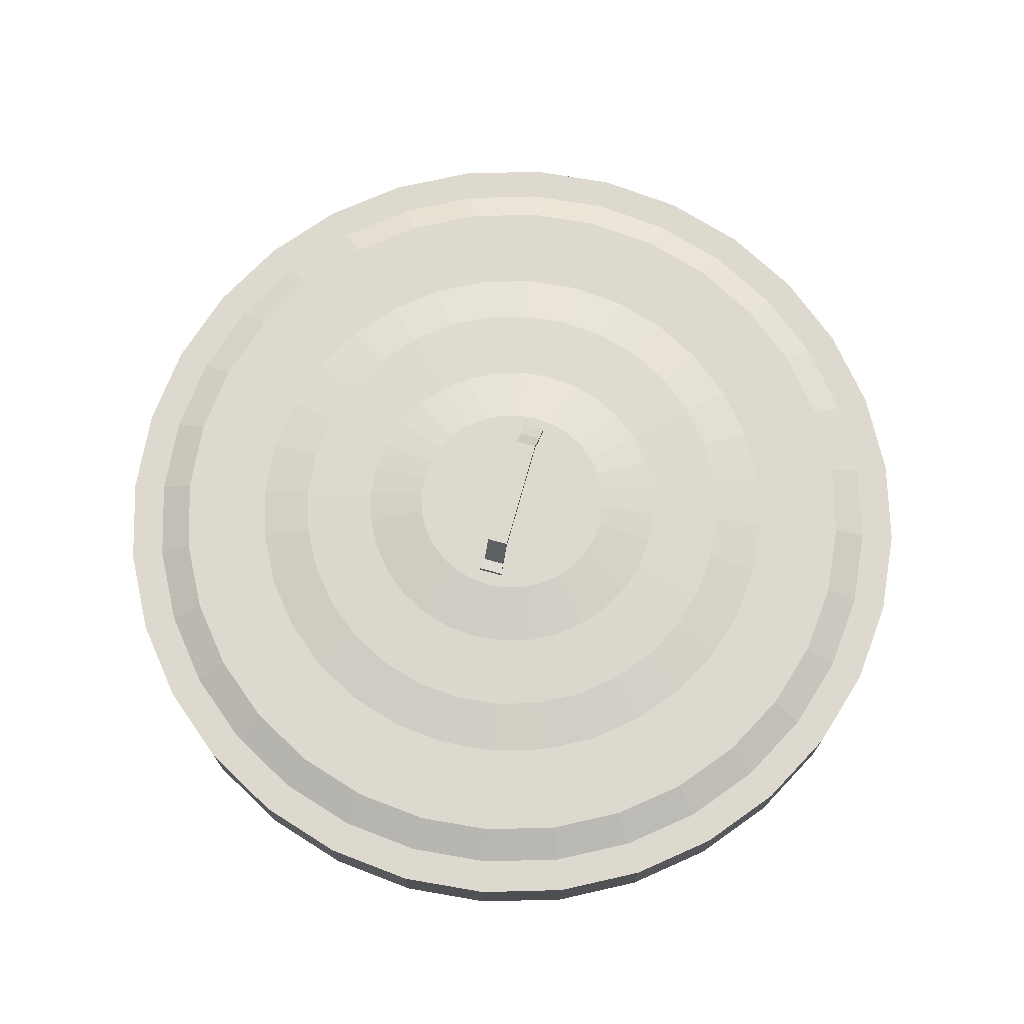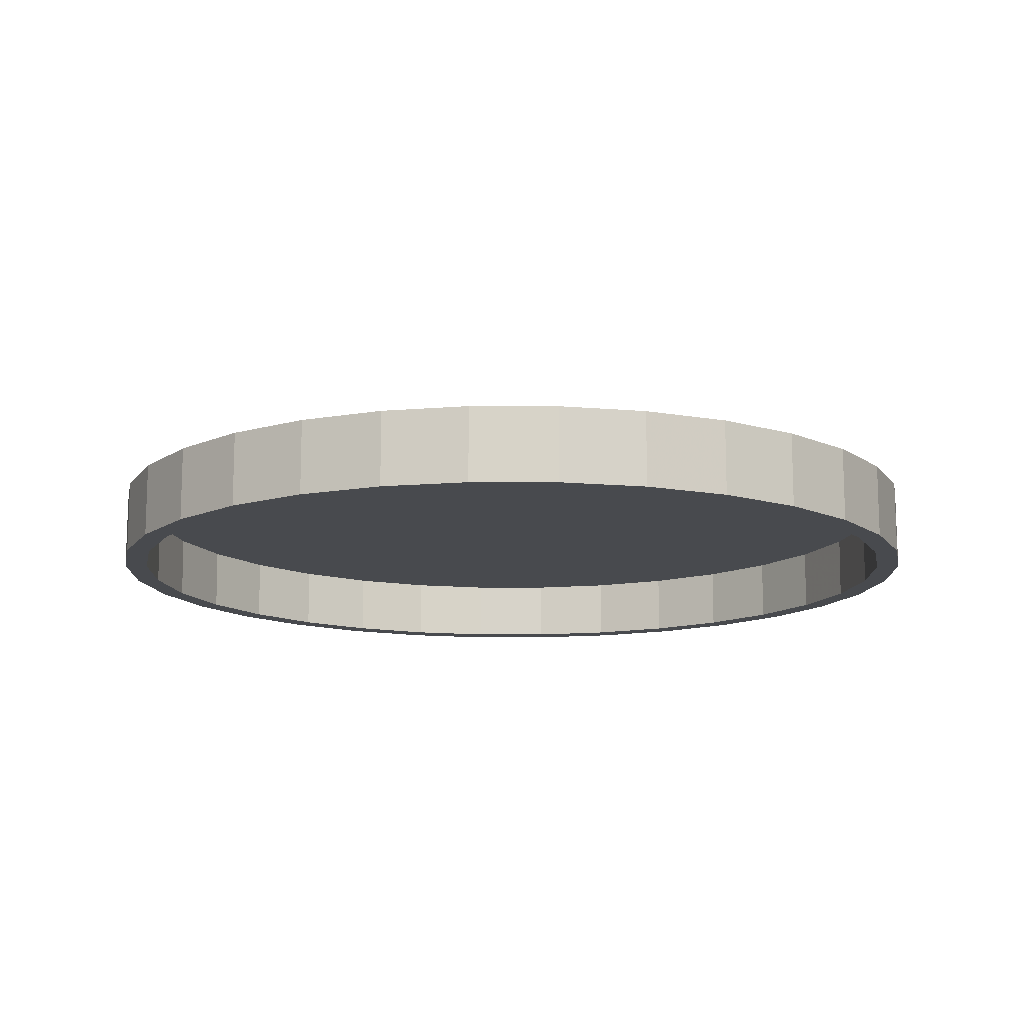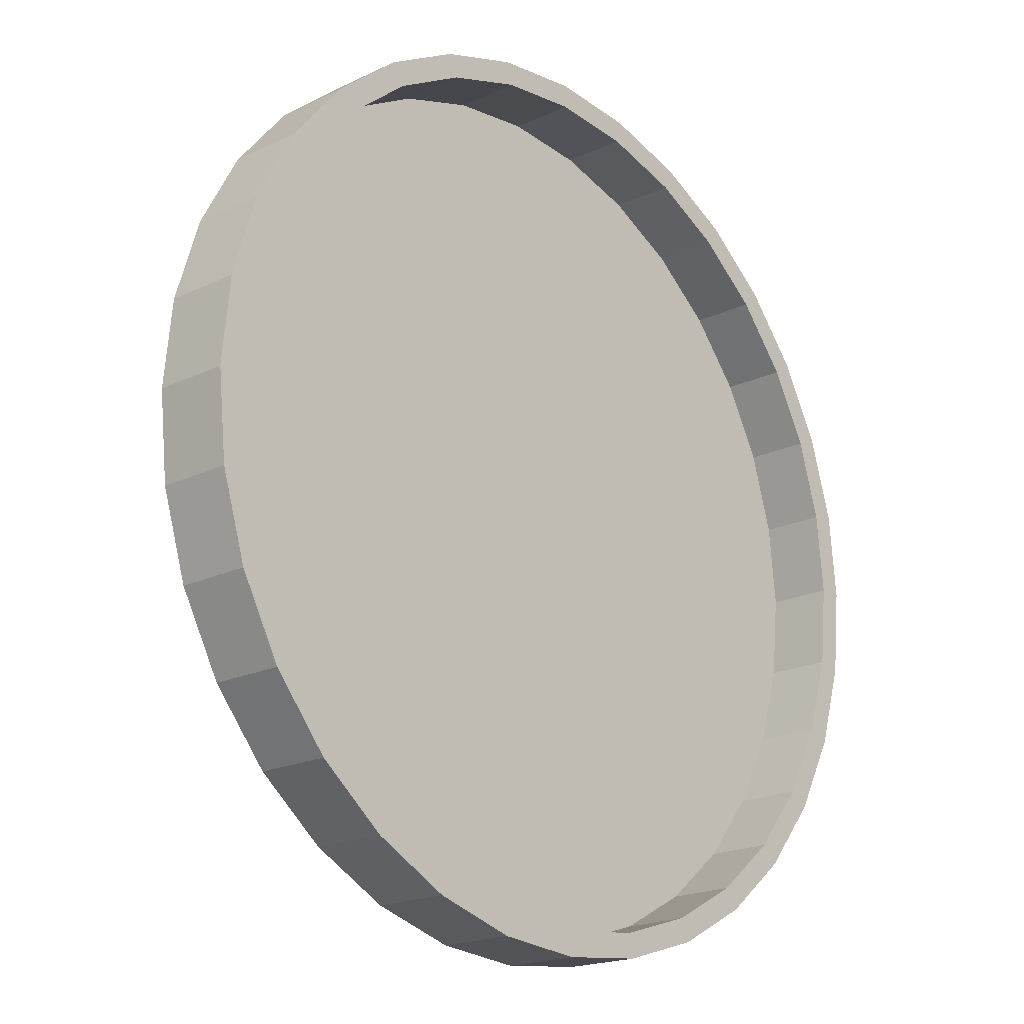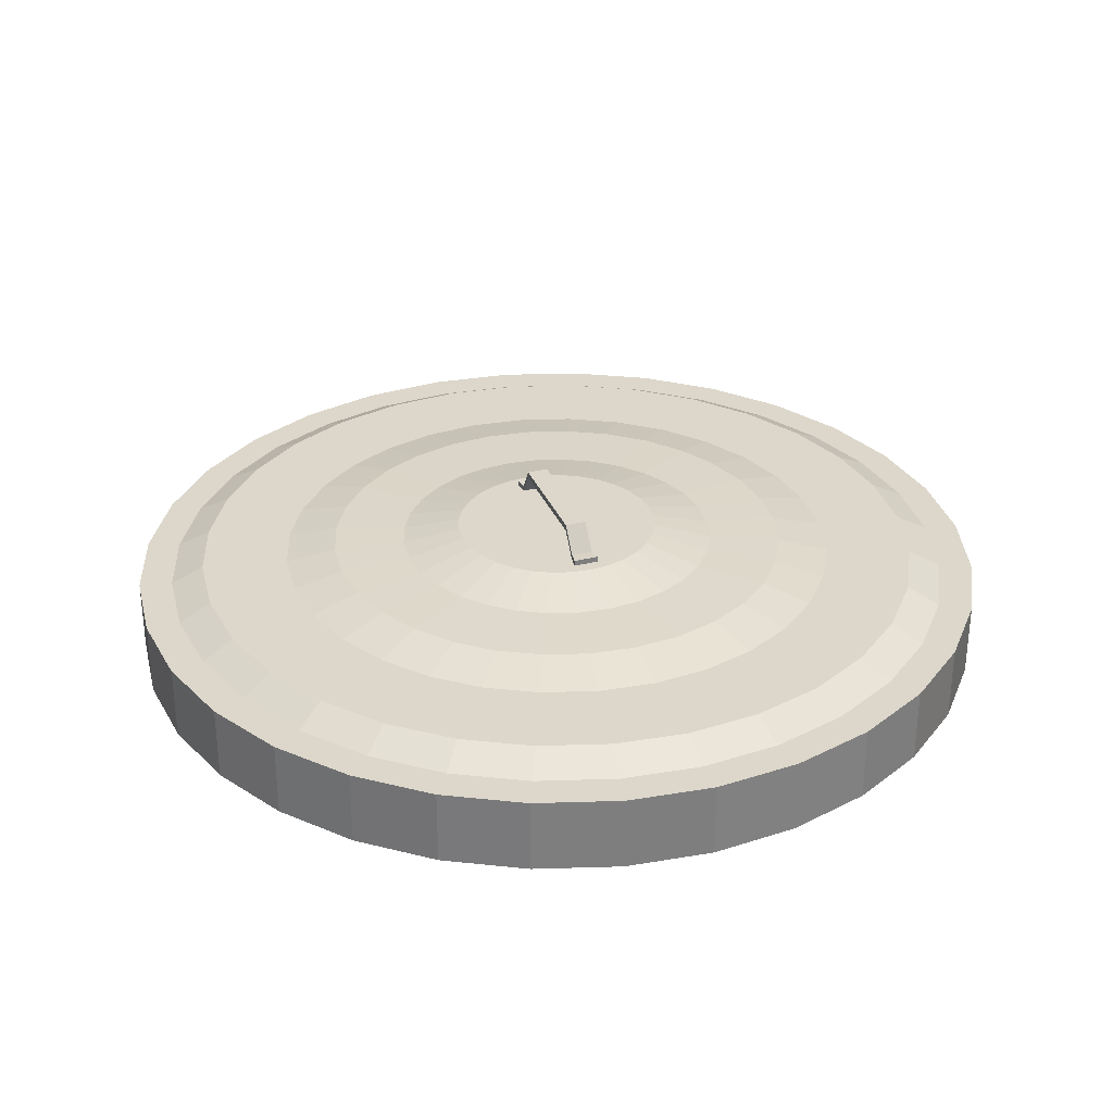
<metadata>
{"format":"obj","ext":"obj","renderer":"f3d","projection":"perspective","resolution":1024,"background":"white","views":[{"elev":71.7,"azim":-74.6,"up":"+Y"},{"elev":-13.1,"azim":-174.6,"up":"+Y"},{"elev":-19.0,"azim":-47.6,"up":"+Z"},{"elev":30.7,"azim":70.6,"up":"+Y"}]}
</metadata>
<code>
o Cylinder
v 0 2.022 -1.002
v 0 1.868 -1
v 0.1954 2.022 -0.9824
v 0.1951 1.868 -0.9808
v 0.3833 2.022 -0.9254
v 0.3827 1.868 -0.9239
v 0.5565 2.022 -0.8328
v 0.5556 1.868 -0.8315
v 0.7083 2.022 -0.7083
v 0.7071 1.868 -0.7071
v 0.8328 2.022 -0.5565
v 0.8315 1.868 -0.5556
v 0.9254 2.022 -0.3833
v 0.9239 1.868 -0.3827
v 0.9824 2.022 -0.1954
v 0.9808 1.868 -0.1951
v 1.002 2.022 -0
v 1 1.868 -0
v 0.9824 2.022 0.1954
v 0.9808 1.868 0.1951
v 0.9254 2.022 0.3833
v 0.9239 1.868 0.3827
v 0.8328 2.022 0.5565
v 0.8315 1.868 0.5556
v 0.7083 2.022 0.7083
v 0.7071 1.868 0.7071
v 0.5565 2.022 0.8328
v 0.5556 1.868 0.8315
v 0.3833 2.022 0.9254
v 0.3827 1.868 0.9239
v 0.1954 2.022 0.9824
v 0.1951 1.868 0.9808
v -0 2.022 1.002
v -0 1.868 1
v -0.1954 2.022 0.9824
v -0.1951 1.868 0.9808
v -0.3833 2.022 0.9254
v -0.3827 1.868 0.9239
v -0.5565 2.022 0.8328
v -0.5556 1.868 0.8315
v -0.7083 2.022 0.7083
v -0.7071 1.868 0.7071
v -0.8328 2.022 0.5565
v -0.8315 1.868 0.5556
v -0.9254 2.022 0.3833
v -0.9239 1.868 0.3827
v -0.9824 2.022 0.1954
v -0.9808 1.868 0.1951
v -1.002 2.022 -1e-06
v -1 1.868 -1e-06
v -0.9824 2.022 -0.1954
v -0.9808 1.868 -0.1951
v -0.9254 2.022 -0.3833
v -0.9239 1.868 -0.3827
v -0.8328 2.022 -0.5565
v -0.8315 1.868 -0.5556
v -0.7083 2.022 -0.7083
v -0.7071 1.868 -0.7071
v -0.5565 2.022 -0.8328
v -0.5556 1.868 -0.8315
v -0.3833 2.022 -0.9254
v -0.3827 1.868 -0.9239
v -0.1954 2.022 -0.9824
v -0.1951 1.868 -0.9808
v -0 1.868 -1.057
v 0.2061 1.868 -1.036
v 0.4044 1.868 -0.9762
v 0.587 1.868 -0.8786
v 0.7472 1.868 -0.7472
v 0.8786 1.868 -0.587
v 0.9762 1.868 -0.4044
v 1.036 1.868 -0.2061
v 1.057 1.868 -0
v 1.036 1.868 0.2061
v 0.9762 1.868 0.4044
v 0.8786 1.868 0.587
v 0.7472 1.868 0.7472
v 0.587 1.868 0.8786
v 0.4044 1.868 0.9762
v 0.2061 1.868 1.036
v -0 1.868 1.057
v -0.2061 1.868 1.036
v -0.4044 1.868 0.9762
v -0.587 1.868 0.8786
v -0.7472 1.868 0.7472
v -0.8786 1.868 0.587
v -0.9762 1.868 0.4044
v -1.036 1.868 0.2061
v -1.057 1.868 -1e-06
v -1.036 1.868 -0.2061
v -0.9762 1.868 -0.4044
v -0.8786 1.868 -0.587
v -0.7472 1.868 -0.7472
v -0.587 1.868 -0.8786
v -0.4044 1.868 -0.9762
v -0.2061 1.868 -1.036
v 0 2.048 -1.057
v 0.2061 2.048 -1.036
v 0.4044 2.048 -0.9762
v 0.587 2.048 -0.8786
v 0.7472 2.048 -0.7472
v 0.8786 2.048 -0.587
v 0.9762 2.048 -0.4044
v 1.036 2.048 -0.2061
v 1.057 2.048 -0
v 1.036 2.048 0.2061
v 0.9762 2.048 0.4044
v 0.8786 2.048 0.587
v 0.7472 2.048 0.7472
v 0.587 2.048 0.8786
v 0.4044 2.048 0.9762
v 0.2061 2.048 1.036
v -0 2.048 1.057
v -0.2061 2.048 1.036
v -0.4044 2.048 0.9762
v -0.587 2.048 0.8786
v -0.7472 2.048 0.7472
v -0.8786 2.048 0.587
v -0.9762 2.048 0.4044
v -1.036 2.048 0.2061
v -1.057 2.048 -1e-06
v -1.036 2.048 -0.2061
v -0.9762 2.048 -0.4044
v -0.8786 2.048 -0.587
v -0.7472 2.048 -0.7472
v -0.587 2.048 -0.8786
v -0.4044 2.048 -0.9762
v -0.2061 2.048 -1.036
v 0 2.048 -0.9759
v 0.1904 2.048 -0.9571
v 0.3735 2.048 -0.9016
v 0.5422 2.048 -0.8114
v 0.6901 2.048 -0.6901
v 0.8114 2.048 -0.5422
v 0.9016 2.048 -0.3735
v 0.9571 2.048 -0.1904
v 0.9759 2.048 -0
v 0.9571 2.048 0.1904
v 0.9016 2.048 0.3735
v 0.8114 2.048 0.5422
v 0.6901 2.048 0.6901
v 0.5422 2.048 0.8114
v 0.3735 2.048 0.9016
v 0.1904 2.048 0.9571
v -0 2.048 0.9759
v -0.1904 2.048 0.9571
v -0.3735 2.048 0.9016
v -0.5422 2.048 0.8114
v -0.6901 2.048 0.6901
v -0.8114 2.048 0.5422
v -0.9016 2.048 0.3735
v -0.9571 2.048 0.1904
v -0.9759 2.048 -1e-06
v -0.9571 2.048 -0.1904
v -0.9016 2.048 -0.3735
v -0.8114 2.048 -0.5422
v -0.6901 2.048 -0.6901
v -0.5422 2.048 -0.8114
v -0.3735 2.048 -0.9016
v -0.1904 2.048 -0.9571
v 0 2.087 -0.8972
v 0.175 2.087 -0.8799
v 0.3433 2.087 -0.8289
v 0.4984 2.087 -0.746
v 0.6344 2.087 -0.6344
v 0.746 2.087 -0.4984
v 0.8289 2.087 -0.3433
v 0.8799 2.087 -0.175
v 0.8972 2.087 -0
v 0.8799 2.087 0.175
v 0.8289 2.087 0.3433
v 0.746 2.087 0.4984
v 0.6344 2.087 0.6344
v 0.4984 2.087 0.746
v 0.3433 2.087 0.8289
v 0.175 2.087 0.8799
v -0 2.087 0.8972
v -0.175 2.087 0.8799
v -0.3433 2.087 0.8289
v -0.4984 2.087 0.746
v -0.6344 2.087 0.6344
v -0.746 2.087 0.4984
v -0.8289 2.087 0.3433
v -0.8799 2.087 0.175
v -0.8972 2.087 -1e-06
v -0.8799 2.087 -0.175
v -0.8289 2.087 -0.3433
v -0.746 2.087 -0.4984
v -0.6344 2.087 -0.6344
v -0.4984 2.087 -0.746
v -0.3433 2.087 -0.8289
v -0.175 2.087 -0.8799
v 0 2.087 -0.6862
v 0.1339 2.087 -0.673
v 0.2626 2.087 -0.634
v 0.3813 2.087 -0.5706
v 0.4852 2.087 -0.4852
v 0.5706 2.087 -0.3813
v 0.634 2.087 -0.2626
v 0.673 2.087 -0.1339
v 0.6862 2.087 -0
v 0.673 2.087 0.1339
v 0.634 2.087 0.2626
v 0.5706 2.087 0.3813
v 0.4852 2.087 0.4852
v 0.3813 2.087 0.5706
v 0.2626 2.087 0.634
v 0.1339 2.087 0.673
v -0 2.087 0.6862
v -0.1339 2.087 0.673
v -0.2626 2.087 0.634
v -0.3813 2.087 0.5706
v -0.4852 2.087 0.4852
v -0.5706 2.087 0.3813
v -0.634 2.087 0.2626
v -0.673 2.087 0.1339
v -0.6862 2.087 -1e-06
v -0.673 2.087 -0.1339
v -0.634 2.087 -0.2626
v -0.5706 2.087 -0.3813
v -0.4852 2.087 -0.4852
v -0.3813 2.087 -0.5706
v -0.2626 2.087 -0.634
v -0.1339 2.087 -0.673
v 0 2.111 -0.5645
v 0.1101 2.111 -0.5536
v 0.216 2.111 -0.5215
v 0.3136 2.111 -0.4693
v 0.3991 2.111 -0.3991
v 0.4693 2.111 -0.3136
v 0.5215 2.111 -0.216
v 0.5536 2.111 -0.1101
v 0.5645 2.111 -0
v 0.5536 2.111 0.1101
v 0.5215 2.111 0.216
v 0.4693 2.111 0.3136
v 0.3991 2.111 0.3991
v 0.3136 2.111 0.4693
v 0.216 2.111 0.5215
v 0.1101 2.111 0.5536
v -0 2.111 0.5645
v -0.1101 2.111 0.5536
v -0.216 2.111 0.5215
v -0.3136 2.111 0.4693
v -0.3991 2.111 0.3991
v -0.4693 2.111 0.3136
v -0.5215 2.111 0.216
v -0.5536 2.111 0.1101
v -0.5645 2.111 -1e-06
v -0.5536 2.111 -0.1101
v -0.5215 2.111 -0.216
v -0.4693 2.111 -0.3136
v -0.3991 2.111 -0.3991
v -0.3136 2.111 -0.4693
v -0.216 2.111 -0.5215
v -0.1101 2.111 -0.5536
v 0 2.116 -0.3903
v 0.07613 2.116 -0.3828
v 0.1493 2.116 -0.3605
v 0.2168 2.116 -0.3245
v 0.276 2.116 -0.276
v 0.3245 2.116 -0.2168
v 0.3605 2.116 -0.1493
v 0.3828 2.116 -0.07613
v 0.3903 2.116 -0
v 0.3828 2.116 0.07613
v 0.3605 2.116 0.1493
v 0.3245 2.116 0.2168
v 0.276 2.116 0.276
v 0.2168 2.116 0.3245
v 0.1493 2.116 0.3605
v 0.07613 2.116 0.3828
v -0 2.116 0.3903
v -0.07613 2.116 0.3828
v -0.1493 2.116 0.3605
v -0.2168 2.116 0.3245
v -0.276 2.116 0.276
v -0.3245 2.116 0.2168
v -0.3605 2.116 0.1493
v -0.3828 2.116 0.07613
v -0.3903 2.116 -1e-06
v -0.3828 2.116 -0.07614
v -0.3605 2.116 -0.1493
v -0.3245 2.116 -0.2168
v -0.276 2.116 -0.276
v -0.2168 2.116 -0.3245
v -0.1493 2.116 -0.3605
v -0.07613 2.116 -0.3828
v 0 2.145 -0.2492
v 0.04862 2.145 -0.2444
v 0.09537 2.145 -0.2303
v 0.1385 2.145 -0.2072
v 0.1762 2.145 -0.1762
v 0.2072 2.145 -0.1385
v 0.2303 2.145 -0.09537
v 0.2444 2.145 -0.04862
v 0.2492 2.145 -0
v 0.2444 2.145 0.04862
v 0.2303 2.145 0.09537
v 0.2072 2.145 0.1385
v 0.1762 2.145 0.1762
v 0.1385 2.145 0.2072
v 0.09537 2.145 0.2303
v 0.04862 2.145 0.2444
v 0 2.145 0.2492
v -0.04862 2.145 0.2444
v -0.09537 2.145 0.2303
v -0.1385 2.145 0.2072
v -0.1762 2.145 0.1762
v -0.2072 2.145 0.1385
v -0.2303 2.145 0.09537
v -0.2444 2.145 0.04862
v -0.2492 2.145 -0
v -0.2444 2.145 -0.04862
v -0.2303 2.145 -0.09537
v -0.2072 2.145 -0.1385
v -0.1762 2.145 -0.1762
v -0.1385 2.145 -0.2072
v -0.09537 2.145 -0.2303
v -0.04862 2.145 -0.2444
v 0.143 2.218 -0.0258
v 0.143 2.218 0.0258
v -0.1469 2.218 0.0258
v -0.1469 2.218 -0.0258
v 0.143 2.202 -0.0258
v 0.143 2.202 0.0258
v -0.1469 2.202 0.0258
v -0.1469 2.202 -0.0258
v 0.1899 2.157 -0.0258
v 0.1899 2.157 0.0258
v 0.1899 2.142 -0.0258
v 0.1899 2.142 0.0258
v -0.1854 2.157 0.0258
v -0.1854 2.157 -0.0258
v -0.1854 2.142 0.0258
v -0.1854 2.142 -0.0258
v 0.2188 2.159 -0.02978
v 0.2188 2.159 0.02978
v 0.2188 2.14 -0.02978
v 0.2188 2.14 0.02978
v -0.2143 2.159 0.02978
v -0.2143 2.159 -0.02978
v -0.2143 2.14 0.02978
v -0.2143 2.14 -0.02978
f 1 2 4 3
f 3 4 6 5
f 5 6 8 7
f 7 8 10 9
f 9 10 12 11
f 11 12 14 13
f 13 14 16 15
f 15 16 18 17
f 17 18 20 19
f 19 20 22 21
f 21 22 24 23
f 23 24 26 25
f 25 26 28 27
f 27 28 30 29
f 29 30 32 31
f 31 32 34 33
f 33 34 36 35
f 35 36 38 37
f 37 38 40 39
f 39 40 42 41
f 41 42 44 43
f 43 44 46 45
f 45 46 48 47
f 47 48 50 49
f 49 50 52 51
f 51 52 54 53
f 53 54 56 55
f 55 56 58 57
f 57 58 60 59
f 59 60 62 61
f 28 26 77 78
f 2 1 63 64
f 61 62 64 63
f 1 3 63
f 3 61 63
f 3 5 61
f 5 59 61
f 5 7 59
f 7 57 59
f 7 9 57
f 9 55 57
f 9 11 55
f 11 53 55
f 11 13 53
f 13 51 53
f 13 15 51
f 15 49 51
f 15 17 49
f 17 47 49
f 17 19 47
f 19 45 47
f 19 21 45
f 21 43 45
f 21 23 43
f 23 41 43
f 23 25 41
f 25 39 41
f 25 27 39
f 27 37 39
f 27 29 37
f 29 35 37
f 29 31 35
f 31 33 35
f 75 74 106 107
f 2 64 96 65
f 42 40 84 85
f 18 16 72 73
f 56 54 91 92
f 32 30 79 80
f 8 6 67 68
f 46 44 86 87
f 22 20 74 75
f 60 58 93 94
f 36 34 81 82
f 12 10 69 70
f 50 48 88 89
f 26 24 76 77
f 64 62 95 96
f 40 38 83 84
f 16 14 71 72
f 54 52 90 91
f 30 28 78 79
f 6 4 66 67
f 44 42 85 86
f 20 18 73 74
f 58 56 92 93
f 34 32 80 81
f 10 8 68 69
f 48 46 87 88
f 4 2 65 66
f 24 22 75 76
f 62 60 94 95
f 38 36 82 83
f 14 12 70 71
f 52 50 89 90
f 110 109 141 142
f 70 69 101 102
f 96 95 127 128
f 91 90 122 123
f 86 85 117 118
f 81 80 112 113
f 76 75 107 108
f 71 70 102 103
f 66 65 97 98
f 65 96 128 97
f 92 91 123 124
f 87 86 118 119
f 82 81 113 114
f 77 76 108 109
f 72 71 103 104
f 67 66 98 99
f 93 92 124 125
f 88 87 119 120
f 83 82 114 115
f 78 77 109 110
f 73 72 104 105
f 68 67 99 100
f 94 93 125 126
f 89 88 120 121
f 84 83 115 116
f 79 78 110 111
f 74 73 105 106
f 69 68 100 101
f 95 94 126 127
f 90 89 121 122
f 85 84 116 117
f 80 79 111 112
f 145 144 176 177
f 105 104 136 137
f 100 99 131 132
f 126 125 157 158
f 121 120 152 153
f 116 115 147 148
f 111 110 142 143
f 106 105 137 138
f 101 100 132 133
f 127 126 158 159
f 122 121 153 154
f 117 116 148 149
f 112 111 143 144
f 107 106 138 139
f 102 101 133 134
f 128 127 159 160
f 123 122 154 155
f 118 117 149 150
f 113 112 144 145
f 108 107 139 140
f 103 102 134 135
f 98 97 129 130
f 97 128 160 129
f 124 123 155 156
f 119 118 150 151
f 114 113 145 146
f 109 108 140 141
f 104 103 135 136
f 99 98 130 131
f 125 124 156 157
f 120 119 151 152
f 115 114 146 147
f 180 179 211 212
f 140 139 171 172
f 135 134 166 167
f 130 129 161 162
f 129 160 192 161
f 156 155 187 188
f 151 150 182 183
f 146 145 177 178
f 141 140 172 173
f 136 135 167 168
f 131 130 162 163
f 157 156 188 189
f 152 151 183 184
f 147 146 178 179
f 142 141 173 174
f 137 136 168 169
f 132 131 163 164
f 158 157 189 190
f 153 152 184 185
f 148 147 179 180
f 143 142 174 175
f 138 137 169 170
f 133 132 164 165
f 159 158 190 191
f 154 153 185 186
f 149 148 180 181
f 144 143 175 176
f 139 138 170 171
f 134 133 165 166
f 160 159 191 192
f 155 154 186 187
f 150 149 181 182
f 215 214 246 247
f 175 174 206 207
f 170 169 201 202
f 165 164 196 197
f 191 190 222 223
f 186 185 217 218
f 181 180 212 213
f 176 175 207 208
f 171 170 202 203
f 166 165 197 198
f 192 191 223 224
f 187 186 218 219
f 182 181 213 214
f 177 176 208 209
f 172 171 203 204
f 167 166 198 199
f 162 161 193 194
f 161 192 224 193
f 188 187 219 220
f 183 182 214 215
f 178 177 209 210
f 173 172 204 205
f 168 167 199 200
f 163 162 194 195
f 189 188 220 221
f 184 183 215 216
f 179 178 210 211
f 174 173 205 206
f 169 168 200 201
f 164 163 195 196
f 190 189 221 222
f 185 184 216 217
f 250 249 281 282
f 210 209 241 242
f 205 204 236 237
f 200 199 231 232
f 195 194 226 227
f 221 220 252 253
f 216 215 247 248
f 211 210 242 243
f 206 205 237 238
f 201 200 232 233
f 196 195 227 228
f 222 221 253 254
f 217 216 248 249
f 212 211 243 244
f 207 206 238 239
f 202 201 233 234
f 197 196 228 229
f 223 222 254 255
f 218 217 249 250
f 213 212 244 245
f 208 207 239 240
f 203 202 234 235
f 198 197 229 230
f 224 223 255 256
f 219 218 250 251
f 214 213 245 246
f 209 208 240 241
f 204 203 235 236
f 199 198 230 231
f 194 193 225 226
f 193 224 256 225
f 220 219 251 252
f 279 278 310 311
f 245 244 276 277
f 240 239 271 272
f 235 234 266 267
f 230 229 261 262
f 256 255 287 288
f 251 250 282 283
f 246 245 277 278
f 241 240 272 273
f 236 235 267 268
f 231 230 262 263
f 226 225 257 258
f 225 256 288 257
f 252 251 283 284
f 247 246 278 279
f 242 241 273 274
f 237 236 268 269
f 232 231 263 264
f 227 226 258 259
f 253 252 284 285
f 248 247 279 280
f 243 242 274 275
f 238 237 269 270
f 233 232 264 265
f 228 227 259 260
f 254 253 285 286
f 249 248 280 281
f 244 243 275 276
f 239 238 270 271
f 234 233 265 266
f 229 228 260 261
f 255 254 286 287
f 290 289 320
f 290 320 319
f 290 319 291
f 319 318 291
f 318 292 291
f 318 317 292
f 317 293 292
f 317 316 293
f 316 294 293
f 316 315 294
f 315 295 294
f 315 314 295
f 314 296 295
f 314 313 296
f 313 297 296
f 313 312 297
f 312 298 297
f 312 311 298
f 311 299 298
f 311 310 299
f 310 300 299
f 310 309 300
f 309 301 300
f 309 308 301
f 308 302 301
f 308 307 302
f 307 303 302
f 307 306 303
f 306 304 303
f 306 305 304
f 274 273 305 306
f 269 268 300 301
f 264 263 295 296
f 259 258 290 291
f 285 284 316 317
f 280 279 311 312
f 275 274 306 307
f 270 269 301 302
f 265 264 296 297
f 260 259 291 292
f 286 285 317 318
f 281 280 312 313
f 276 275 307 308
f 271 270 302 303
f 266 265 297 298
f 261 260 292 293
f 287 286 318 319
f 282 281 313 314
f 277 276 308 309
f 272 271 303 304
f 267 266 298 299
f 262 261 293 294
f 288 287 319 320
f 283 282 314 315
f 278 277 309 310
f 273 272 304 305
f 268 267 299 300
f 263 262 294 295
f 258 257 289 290
f 257 288 320 289
f 284 283 315 316
f 326 322 330 332
f 326 327 323 322
f 335 333 323 327
f 328 325 321 324
f 321 322 323 324
f 328 327 326 325
f 332 330 338 340
f 322 321 329 330
f 321 325 331 329
f 325 326 332 331
f 343 341 333 335
f 324 323 333 334
f 327 328 336 335
f 328 324 334 336
f 339 340 338 337
f 343 344 342 341
f 334 333 341 342
f 331 332 340 339
f 336 334 342 344
f 329 331 339 337
f 335 336 344 343
f 330 329 337 338

</code>
